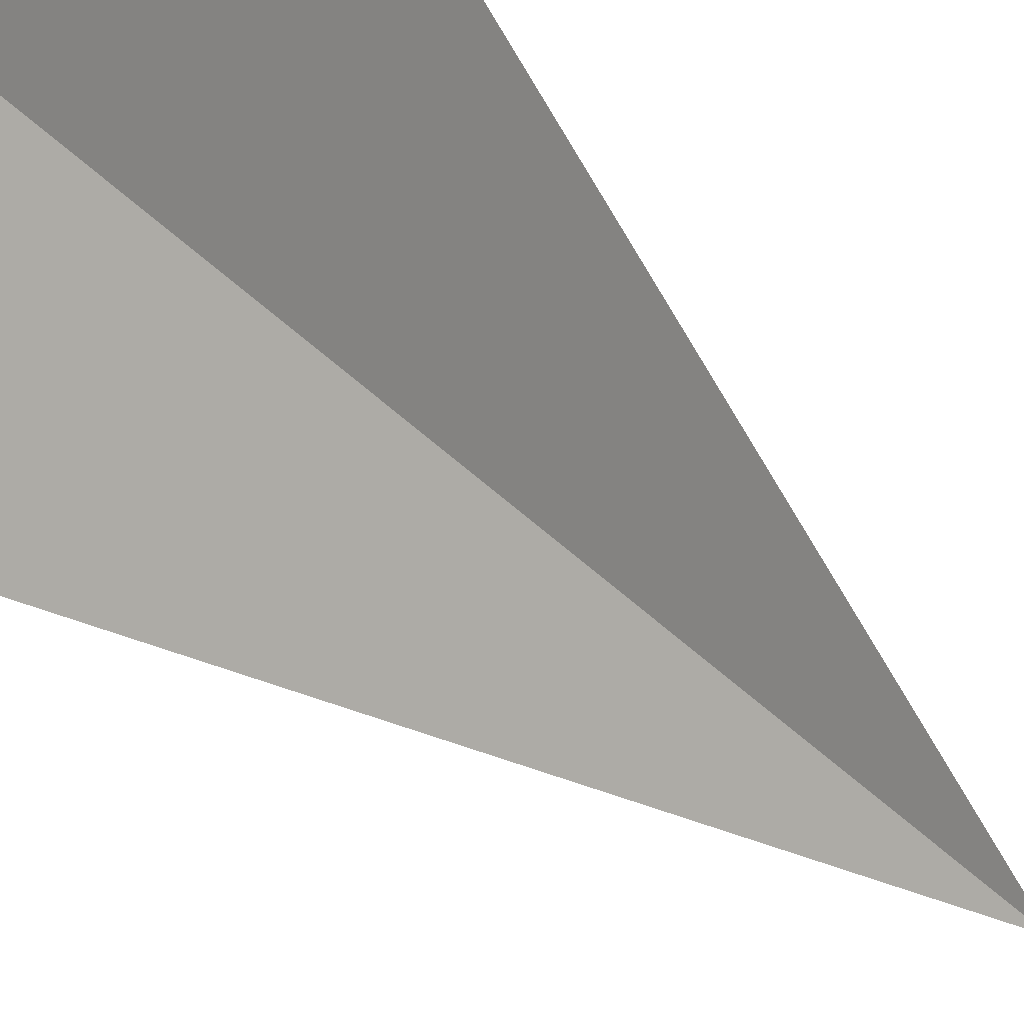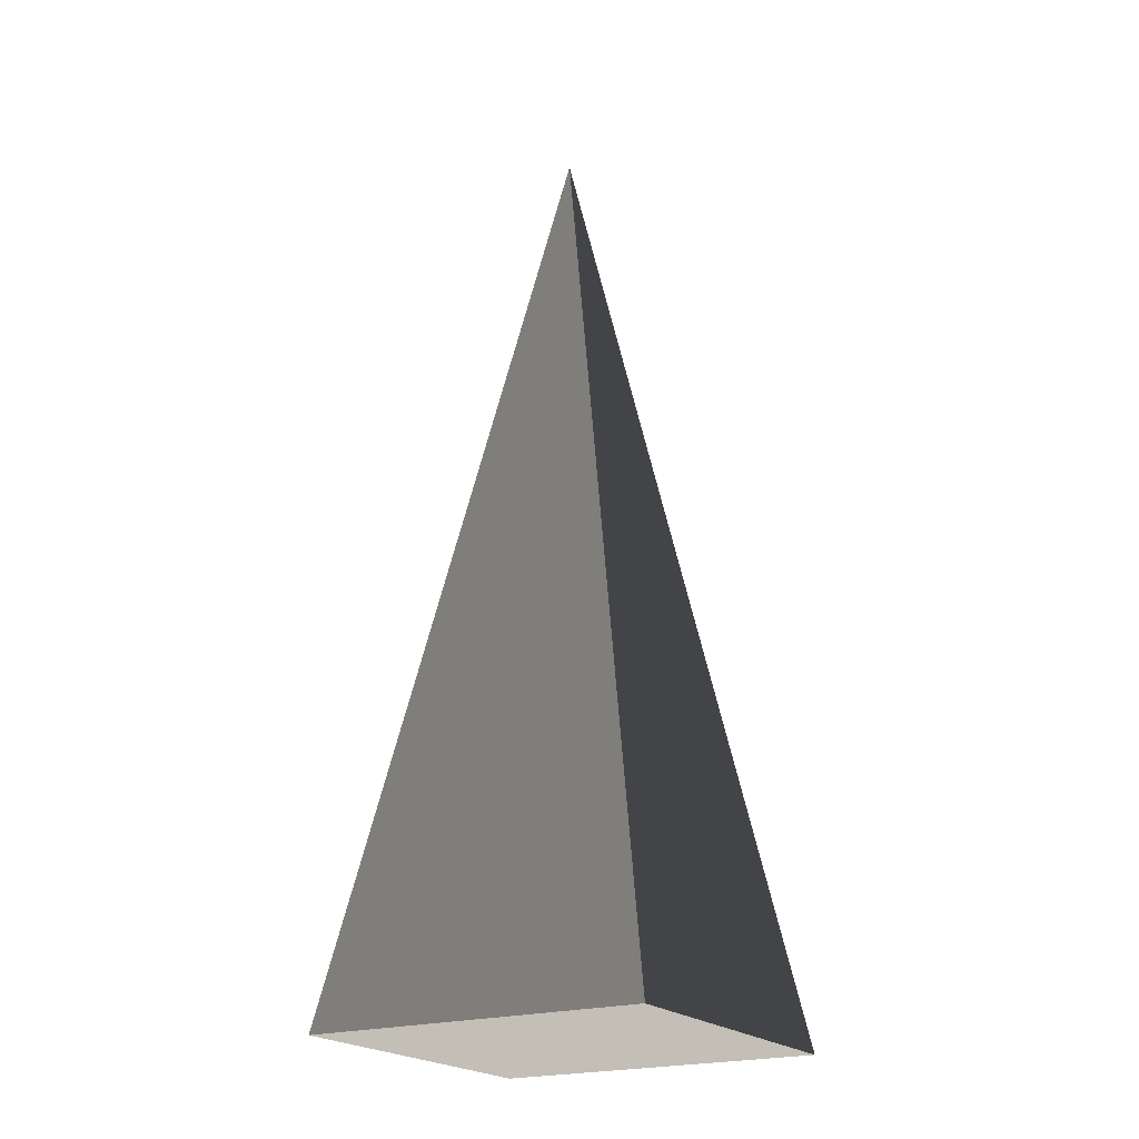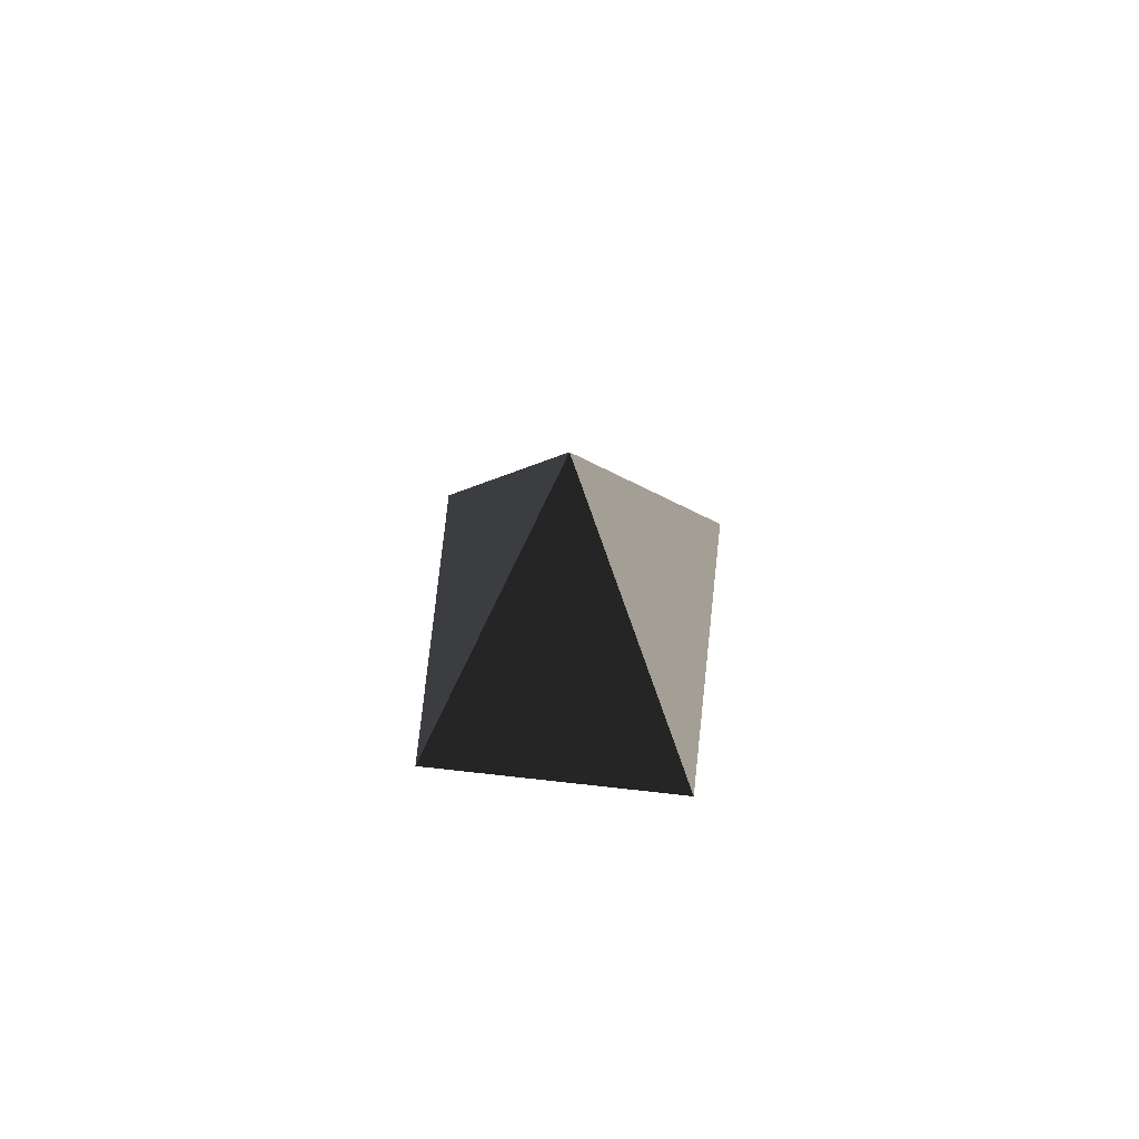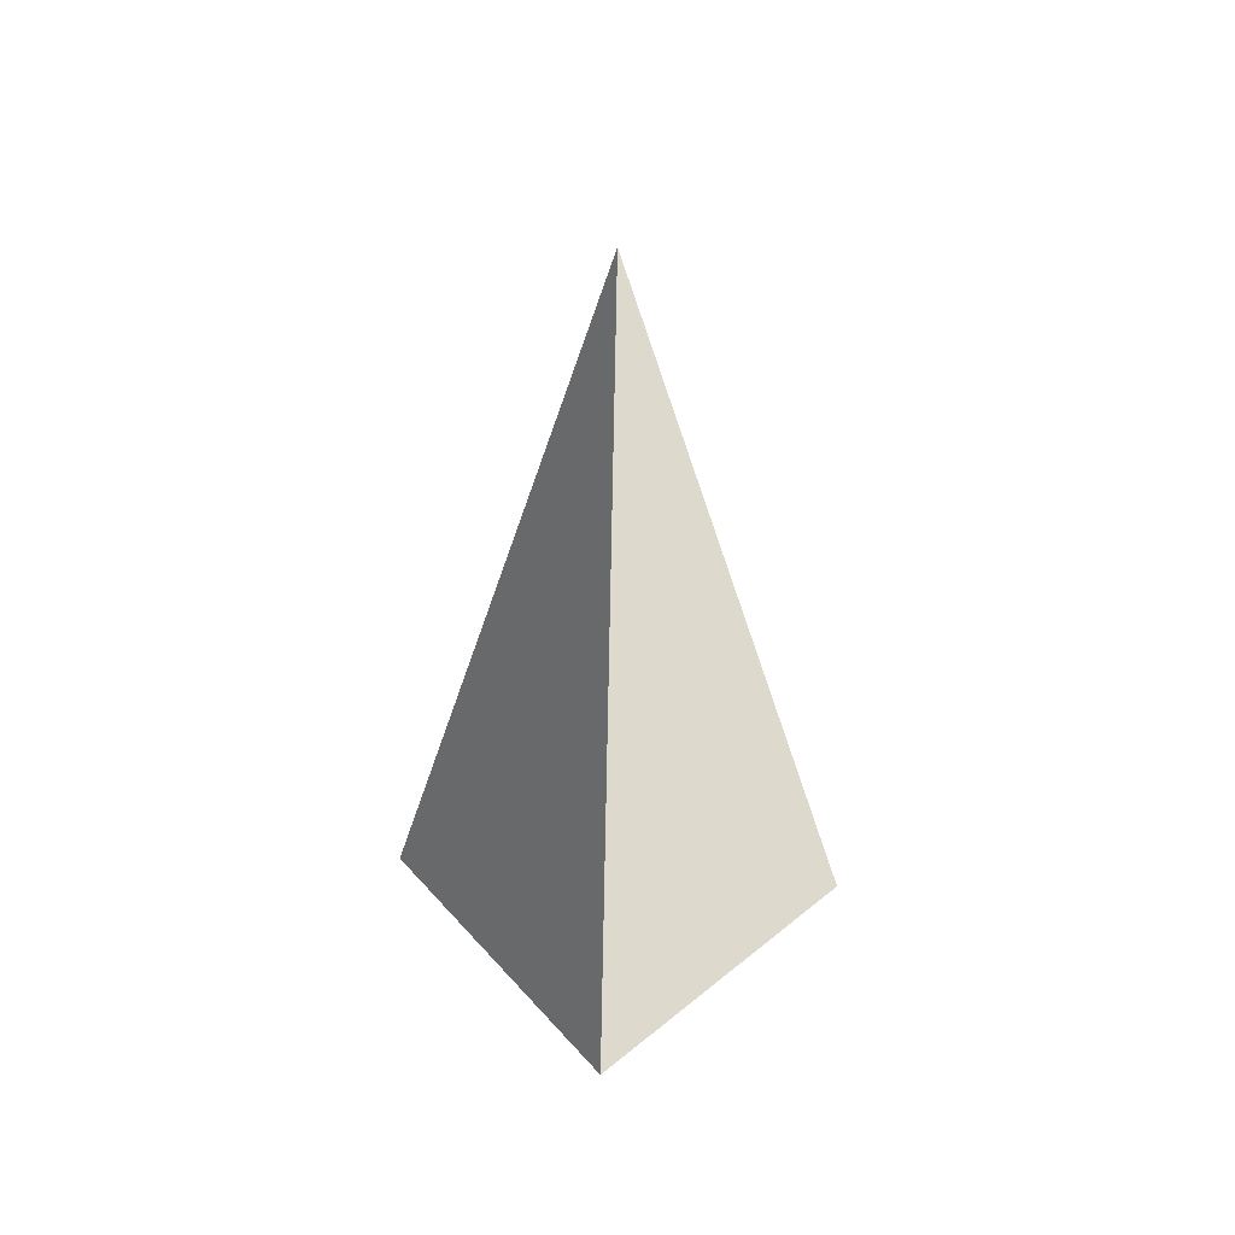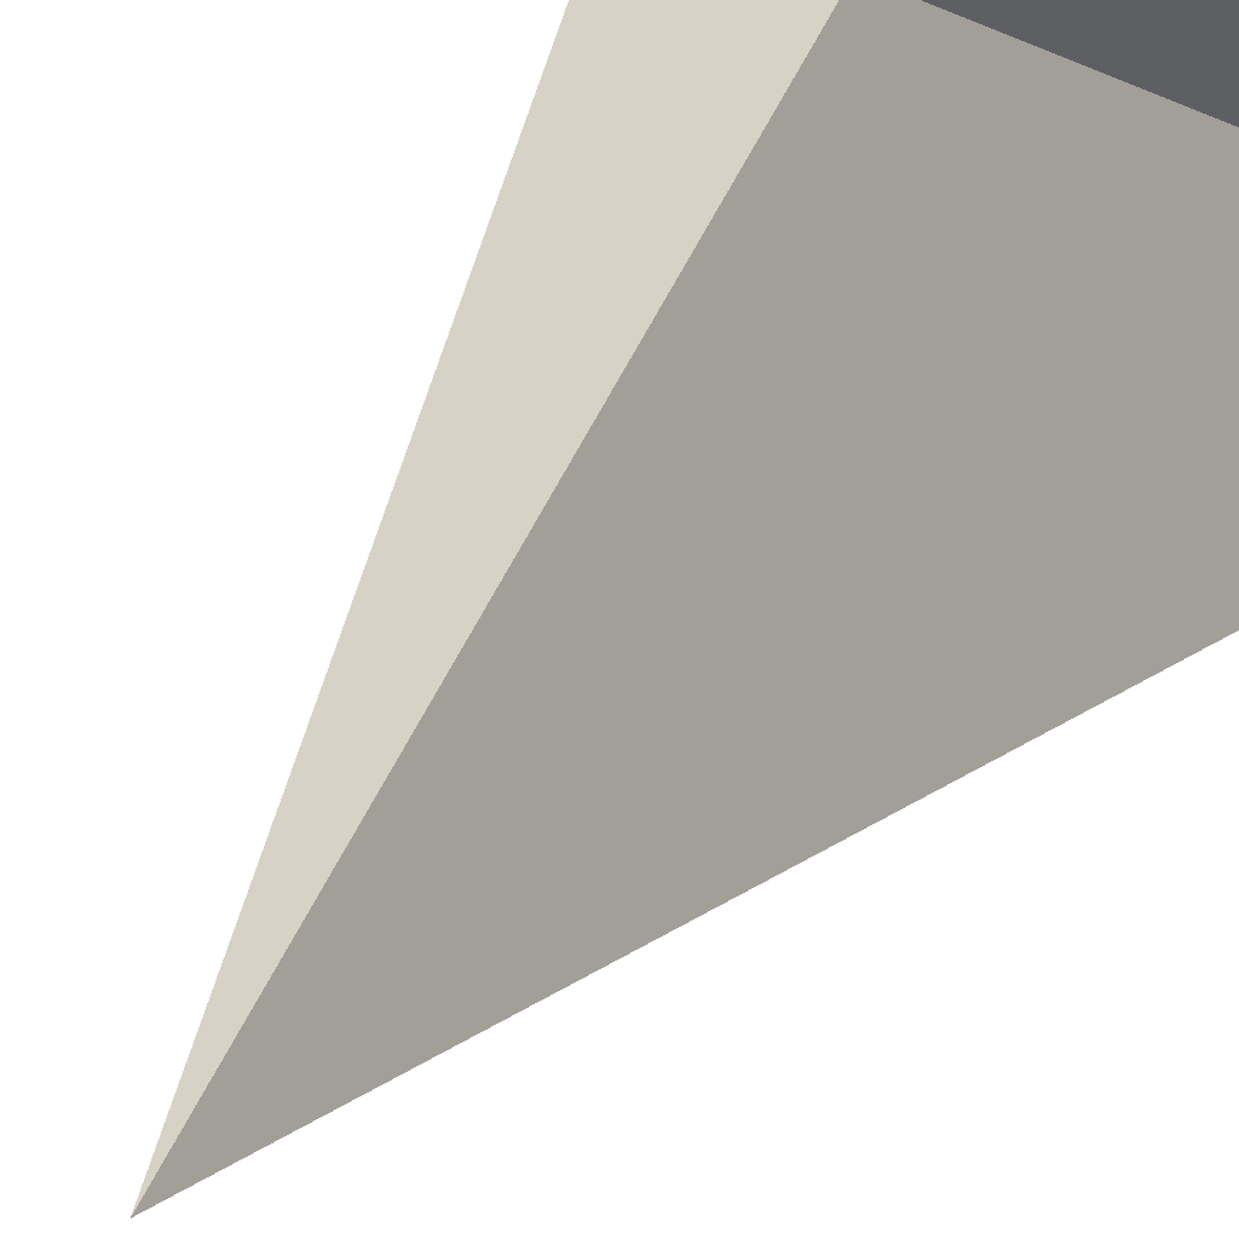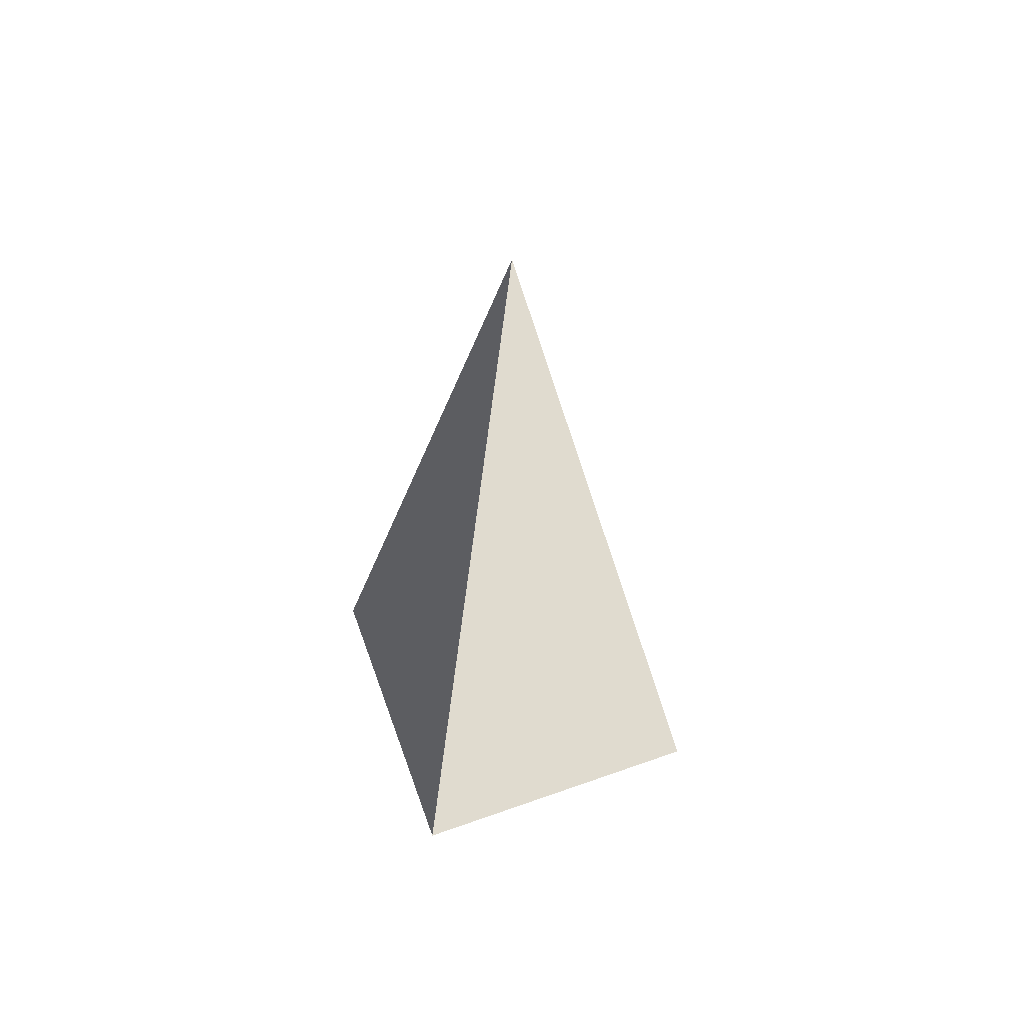
<metadata>
{"format":"obj","ext":"obj","renderer":"f3d","projection":"perspective","resolution":1024,"background":"white","views":[{"elev":22.5,"azim":-25.9,"up":"+Y"},{"elev":-21.4,"azim":30.2,"up":"+Z"},{"elev":78.8,"azim":96.2,"up":"+Z"},{"elev":53.5,"azim":-130.8,"up":"+Z"},{"elev":-40.4,"azim":152.1,"up":"+Y"},{"elev":61.4,"azim":-109.8,"up":"+Z"}]}
</metadata>
<code>
v -5.965 -5.965 -11.43
v -5.965 5.965 -11.43
v -5.176e-06 -3.166e-07 21.53
v -5.965 5.965 -11.43
v 5.965 5.965 -11.43
v -5.176e-06 -3.166e-07 21.53
v 5.965 5.965 -11.43
v 5.965 -5.965 -11.43
v -5.176e-06 -3.166e-07 21.53
v 5.965 -5.965 -11.43
v -5.965 -5.965 -11.43
v -5.176e-06 -3.166e-07 21.53
v -5.965 5.965 -11.43
v -5.965 -5.965 -11.43
v 5.965 -5.965 -11.43
v 5.965 5.965 -11.43
g Cube_230_2395_543
f 1 3 2
f 4 6 5
f 7 9 8
f 10 12 11
f 13 15 14
f 13 16 15

</code>
